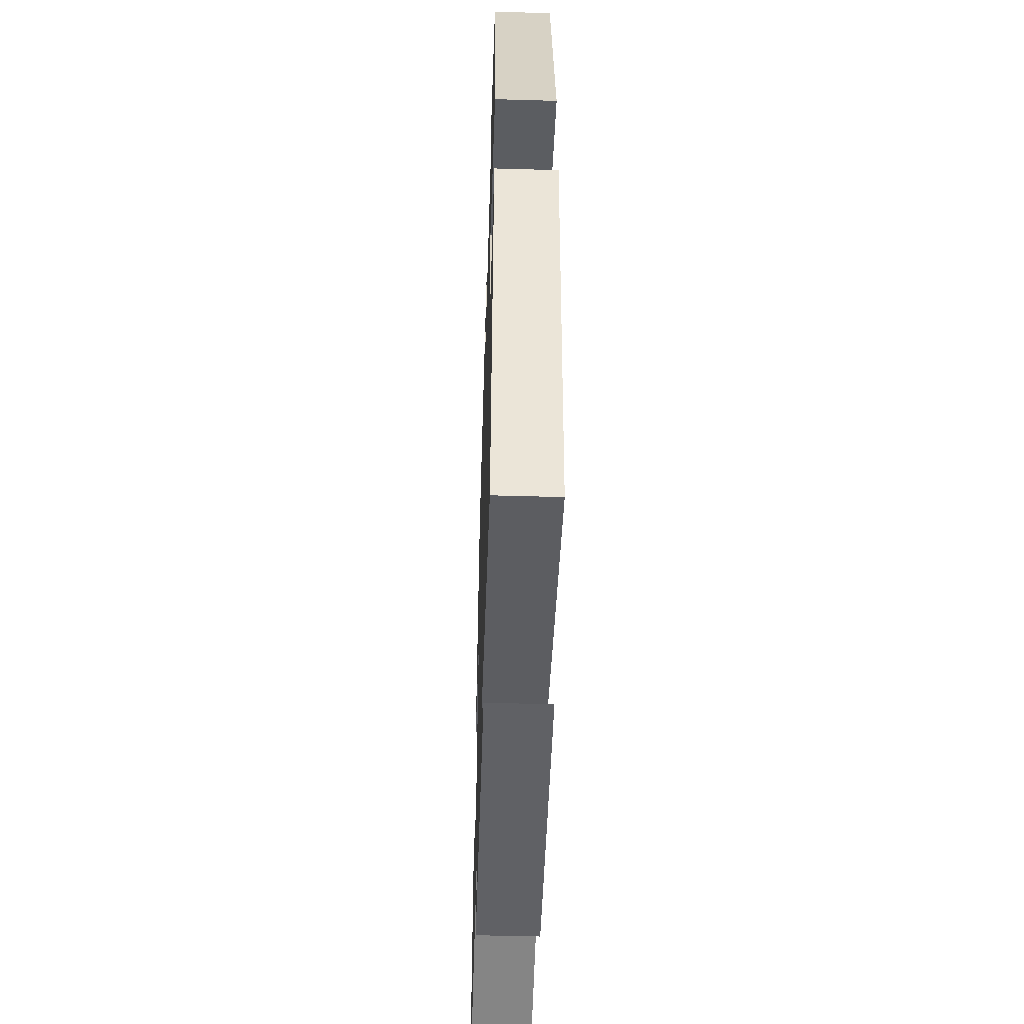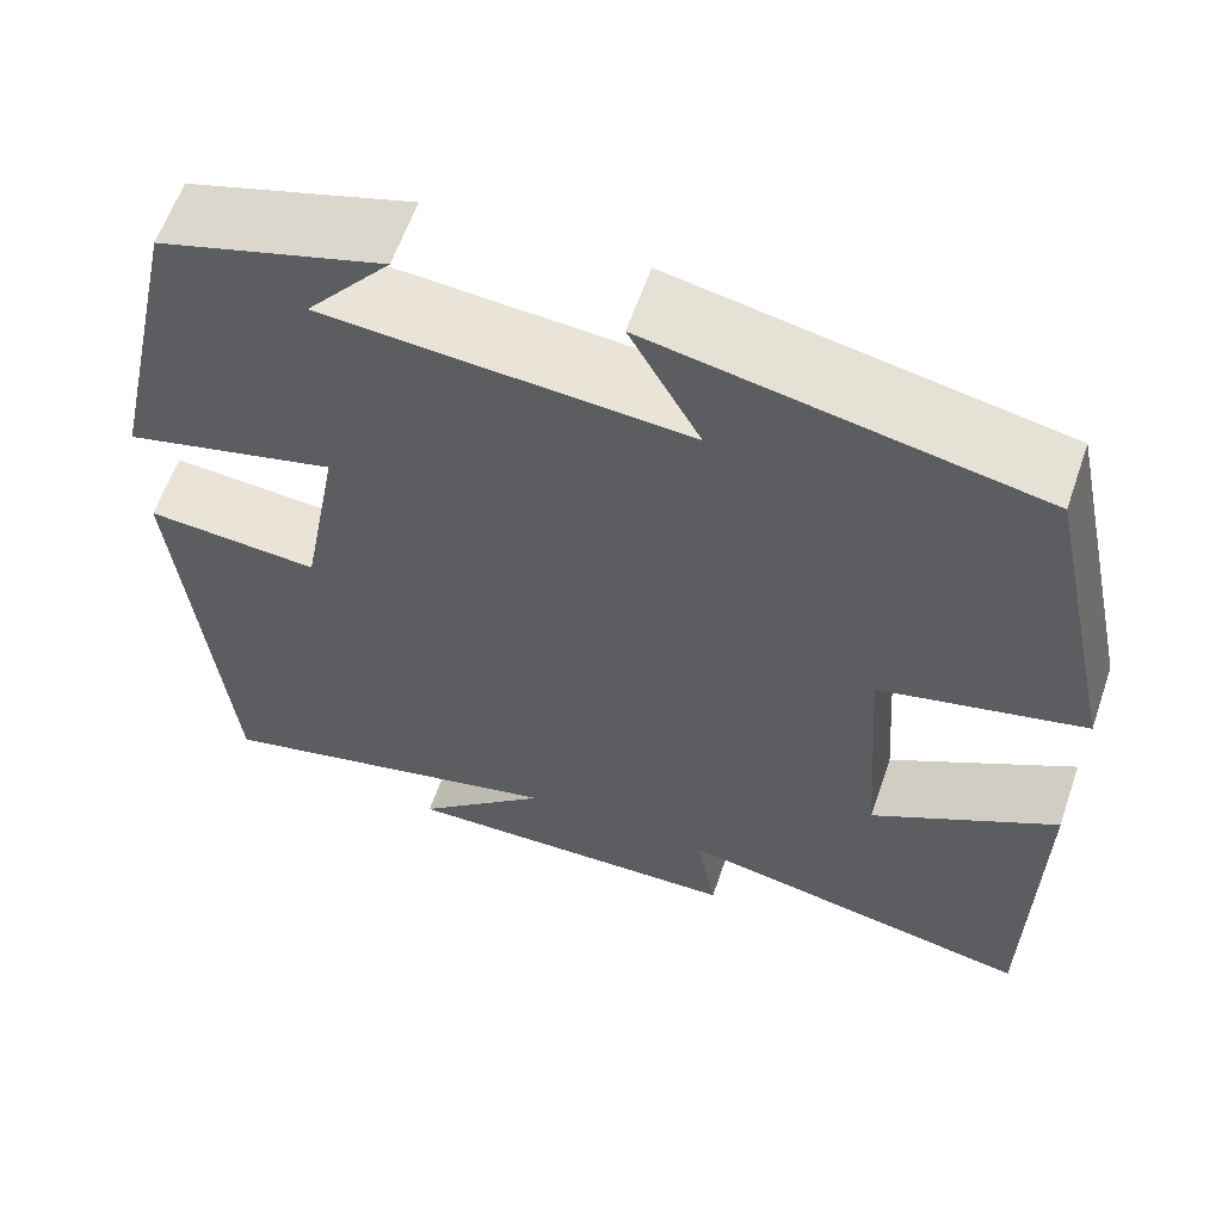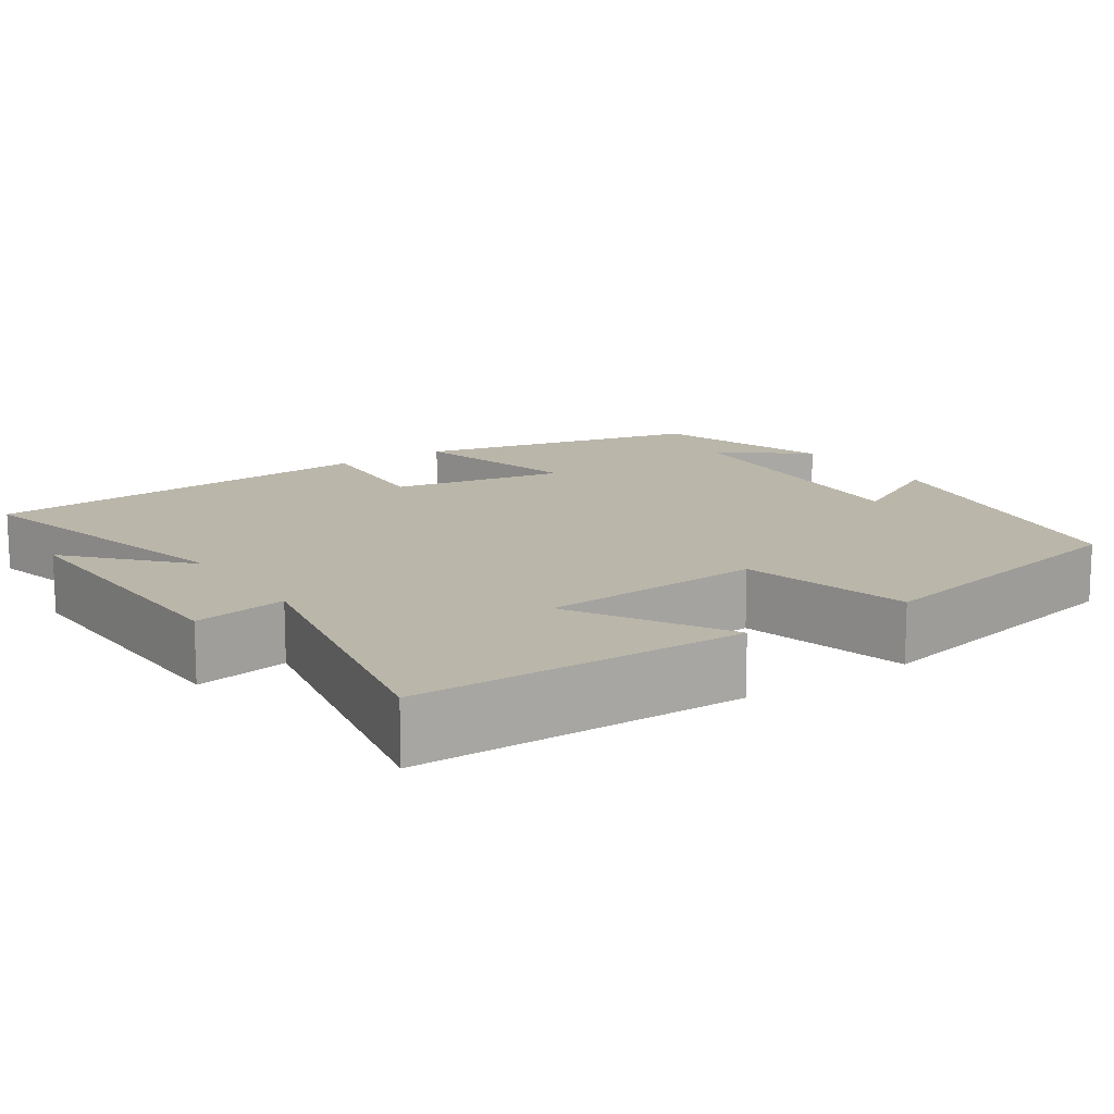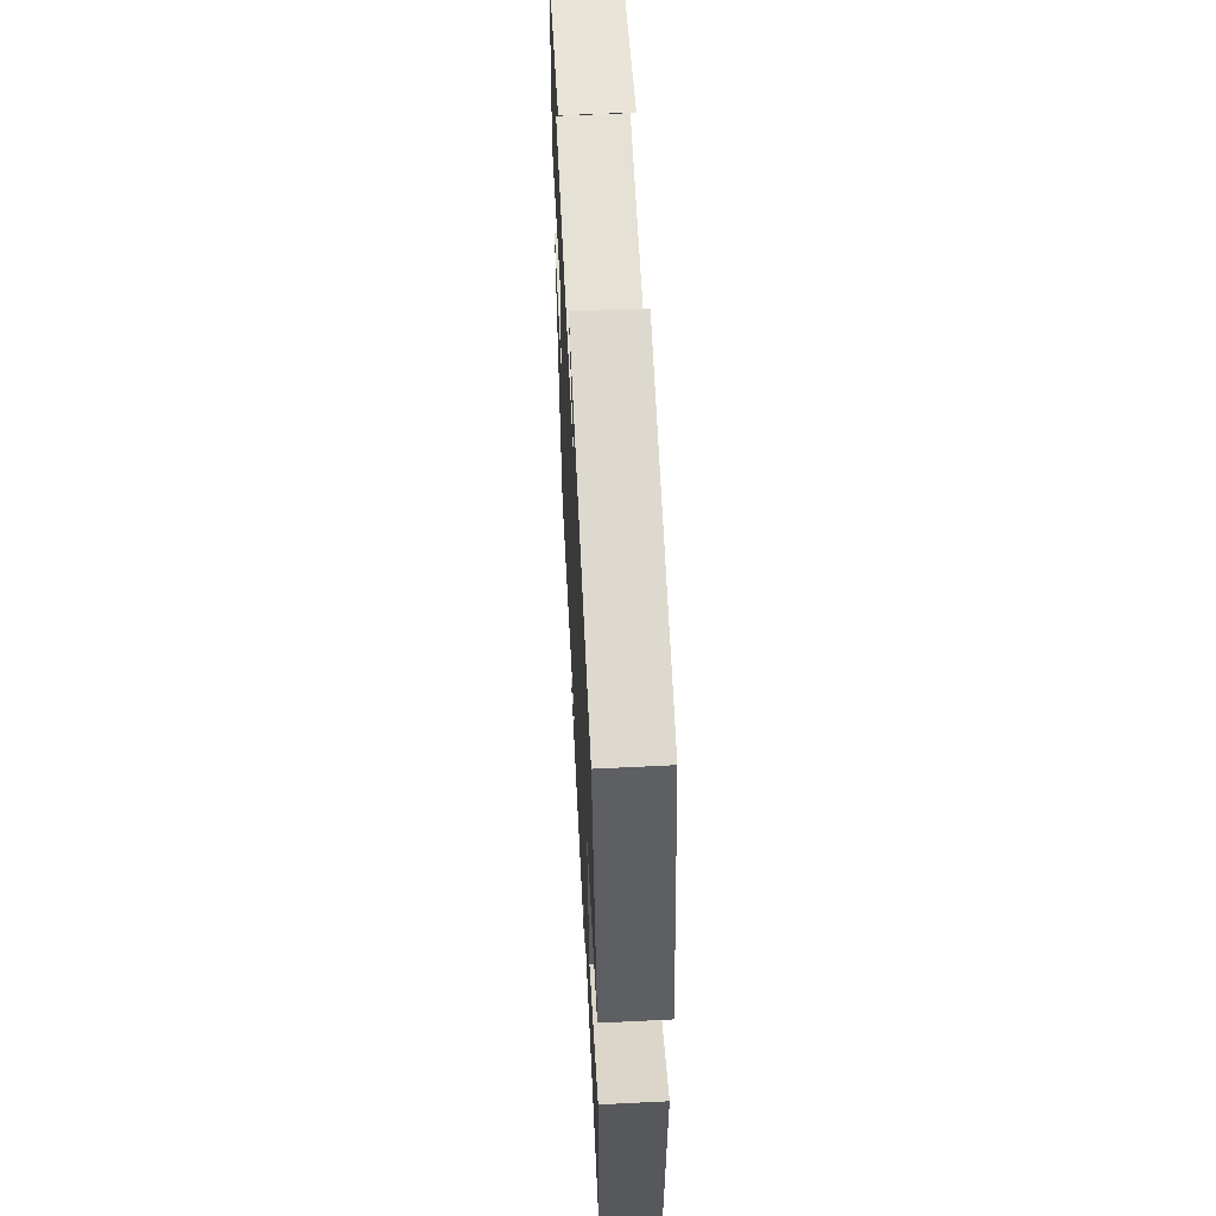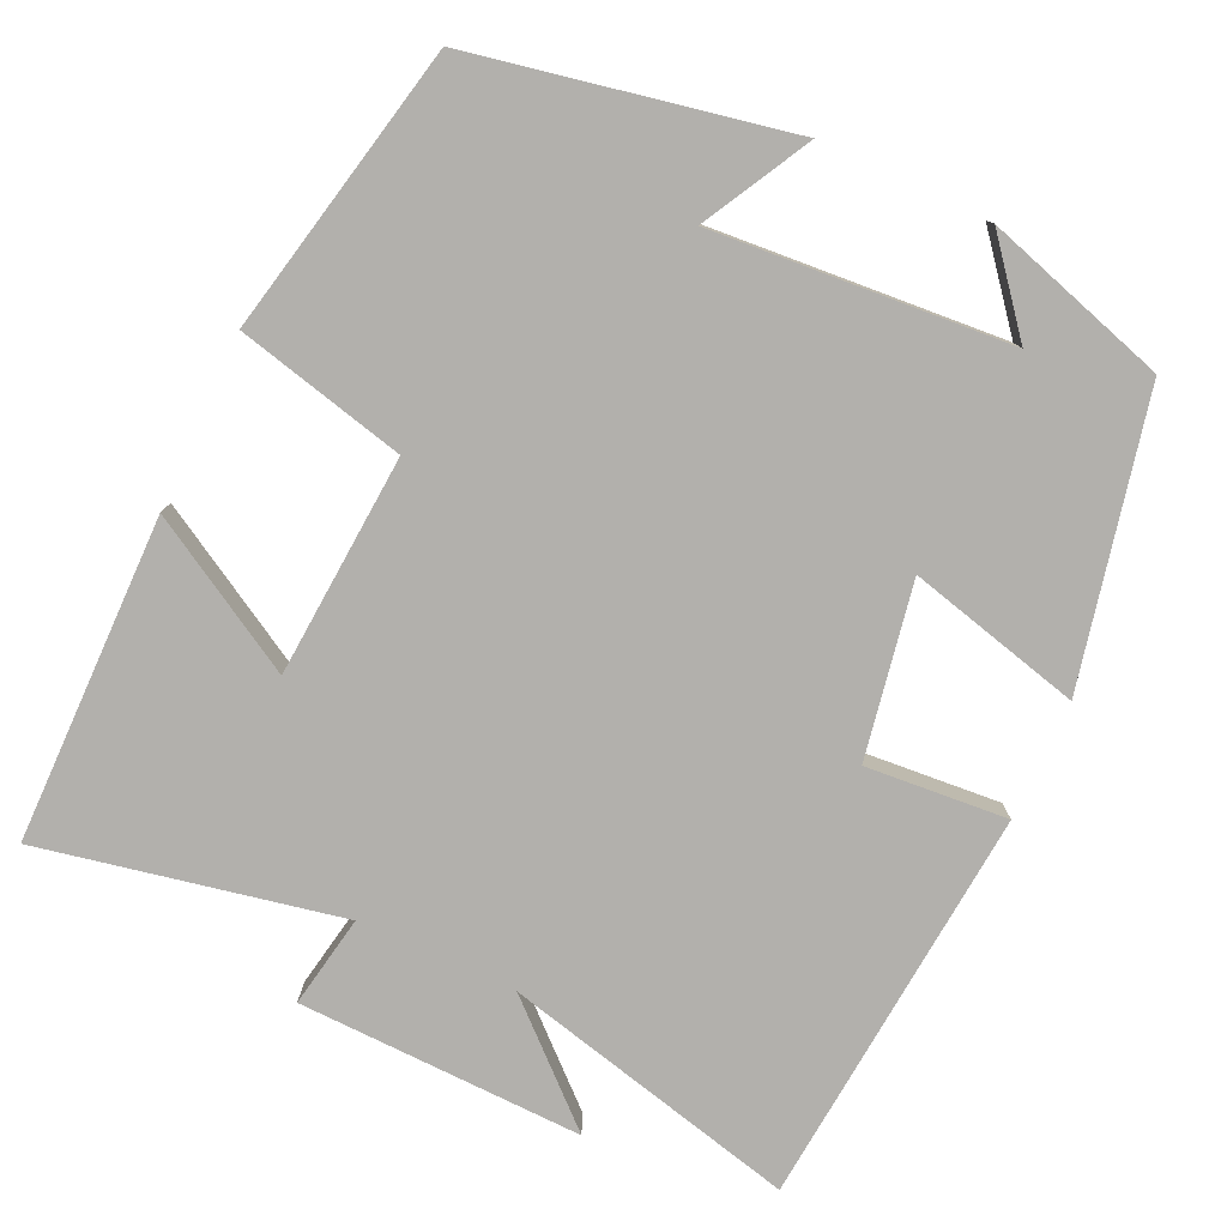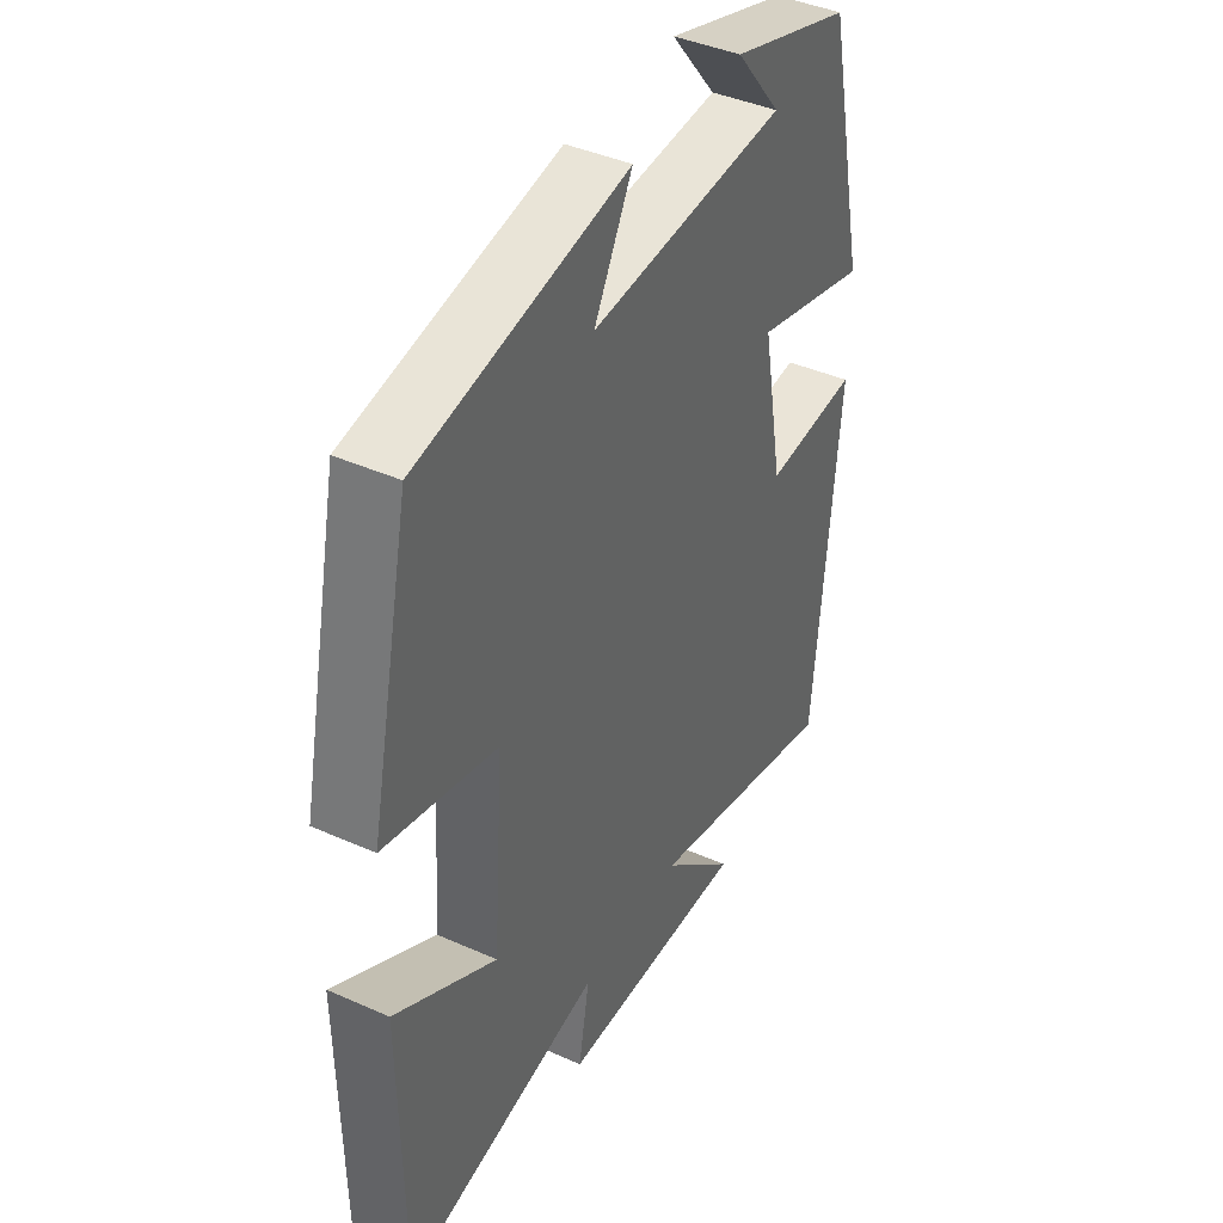
<metadata>
{"format":"obj","ext":"obj","renderer":"f3d","projection":"perspective","resolution":1024,"background":"white","views":[{"elev":-50.5,"azim":88.2,"up":"+Z"},{"elev":61.0,"azim":-161.0,"up":"+Z"},{"elev":13.8,"azim":-123.9,"up":"+Y"},{"elev":60.6,"azim":-92.9,"up":"+Z"},{"elev":-78.7,"azim":-24.8,"up":"+Y"},{"elev":41.5,"azim":-61.7,"up":"+Z"}]}
</metadata>
<code>
v 0.455 0.07 -0.592
v 0.081 0.07 -0.5
v 0.22 0.07 -0.627
v -0.14 0.07 -0.617
v -0.119 0.07 -0.5
v -0.496 0.07 -0.575
v -0.5 0.07 -0.163
v -0.307 0.07 -0.275
v -0.287 0.07 0.005
v -0.5 0.07 0.057
v -0.422 0.07 0.422
v -0.025 0.07 0.5
v -0.098 0.07 0.365
v 0.276 0.07 0.393
v 0.189 0.07 0.5
v 0.42 0.07 0.429
v 0.5 0.07 0.066
v 0.281 0.07 0.122
v 0.321 0.07 -0.098
v 0.5 0.07 -0.084
v 0.455 0 -0.592
v 0.081 0 -0.5
v 0.22 0 -0.627
v -0.14 0 -0.617
v -0.119 0 -0.5
v -0.496 0 -0.575
v -0.5 0 -0.163
v -0.307 0 -0.275
v -0.287 0 0.005
v -0.5 0 0.057
v -0.422 0 0.422
v -0.025 0 0.5
v -0.098 0 0.365
v 0.276 0 0.393
v 0.189 0 0.5
v 0.42 0 0.429
v 0.5 0 0.066
v 0.281 0 0.122
v 0.321 0 -0.098
v 0.5 0 -0.084
f 19 20 1 2
f 18 19 2
f 16 17 18
f 14 15 16
f 14 16 18
f 13 14 18 2
f 11 12 13
f 9 10 11 13
f 8 9 13 2
f 5 6 7 8
f 2 3 4 5
f 2 5 8
f 22 21 40 39
f 22 39 38
f 38 37 36
f 36 35 34
f 38 36 34
f 22 38 34 33
f 33 32 31
f 33 31 30 29
f 22 33 29 28
f 28 27 26 25
f 25 24 23 22
f 28 25 22
f 1 21 22 2
f 2 22 23 3
f 3 23 24 4
f 4 24 25 5
f 5 25 26 6
f 6 26 27 7
f 7 27 28 8
f 8 28 29 9
f 9 29 30 10
f 10 30 31 11
f 11 31 32 12
f 12 32 33 13
f 13 33 34 14
f 14 34 35 15
f 15 35 36 16
f 16 36 37 17
f 17 37 38 18
f 18 38 39 19
f 19 39 40 20
f 20 40 21 1

</code>
